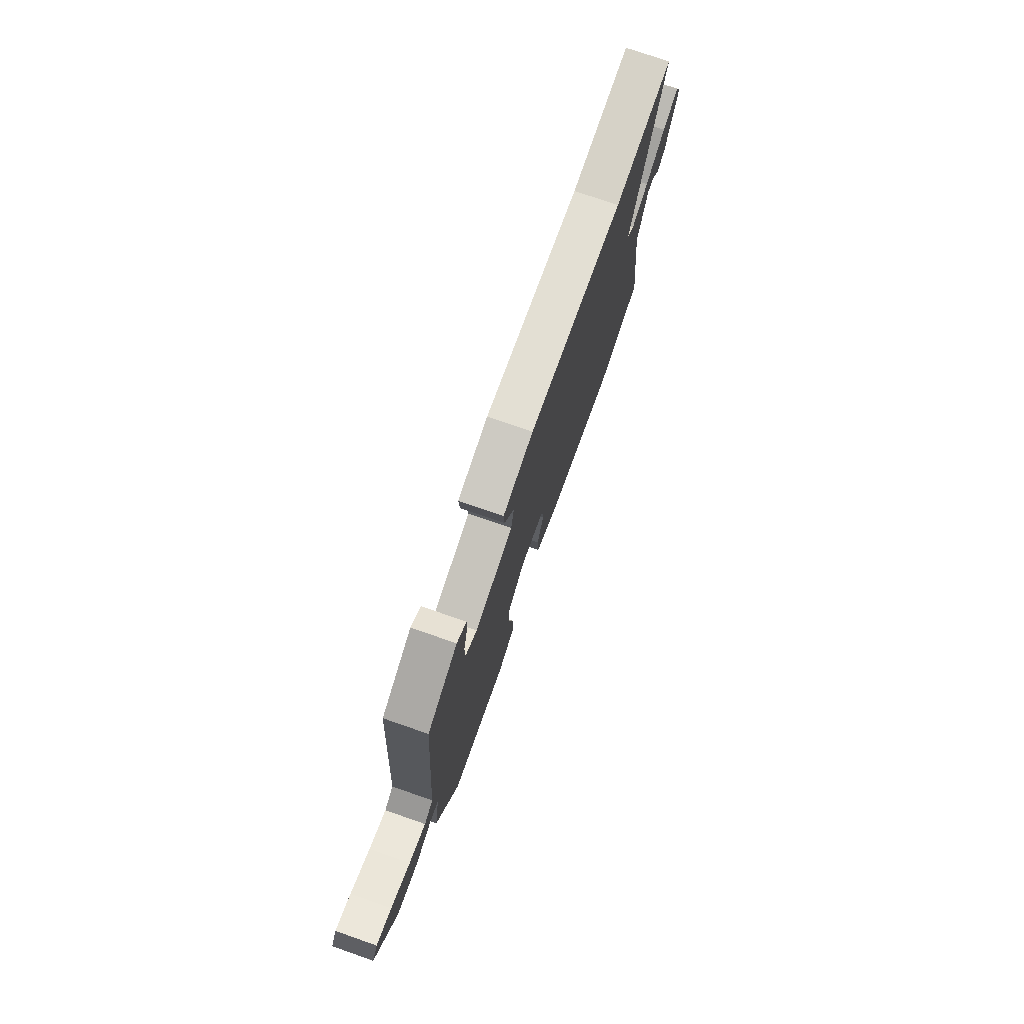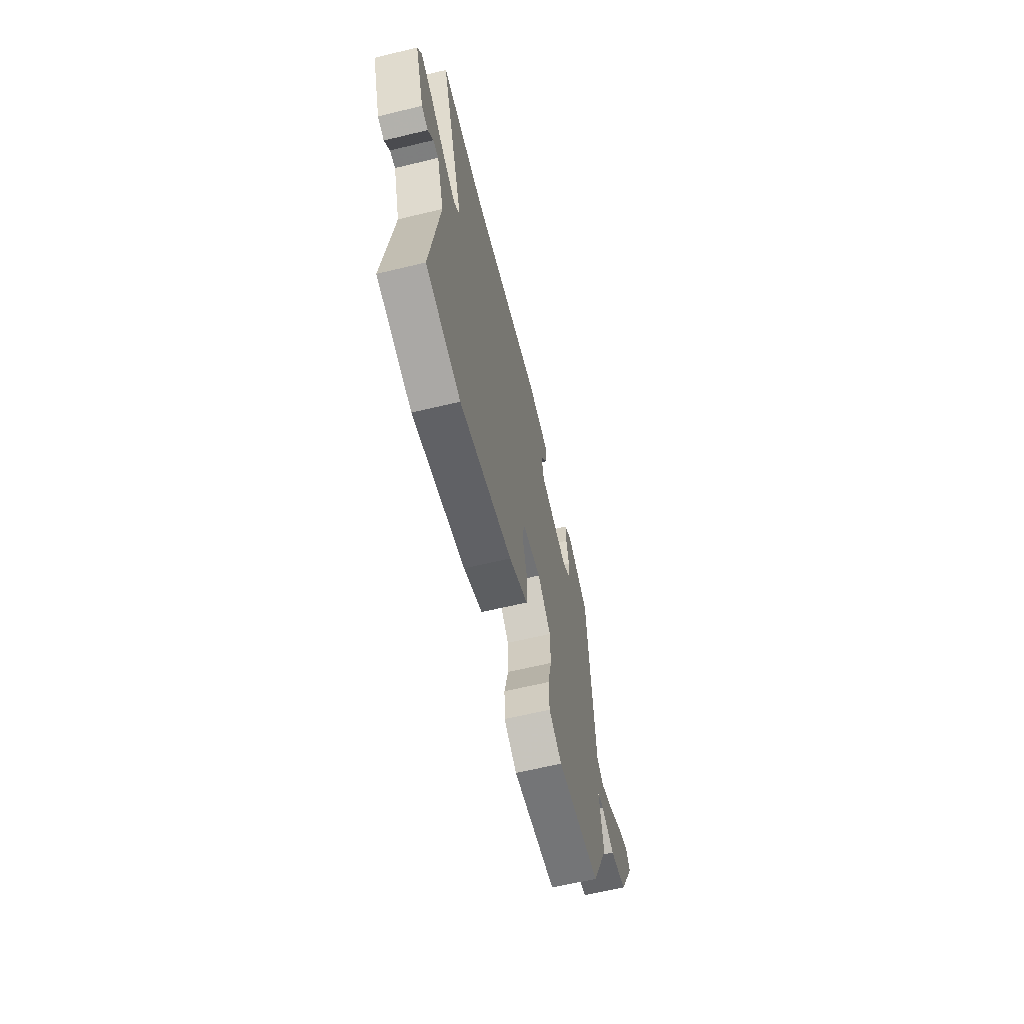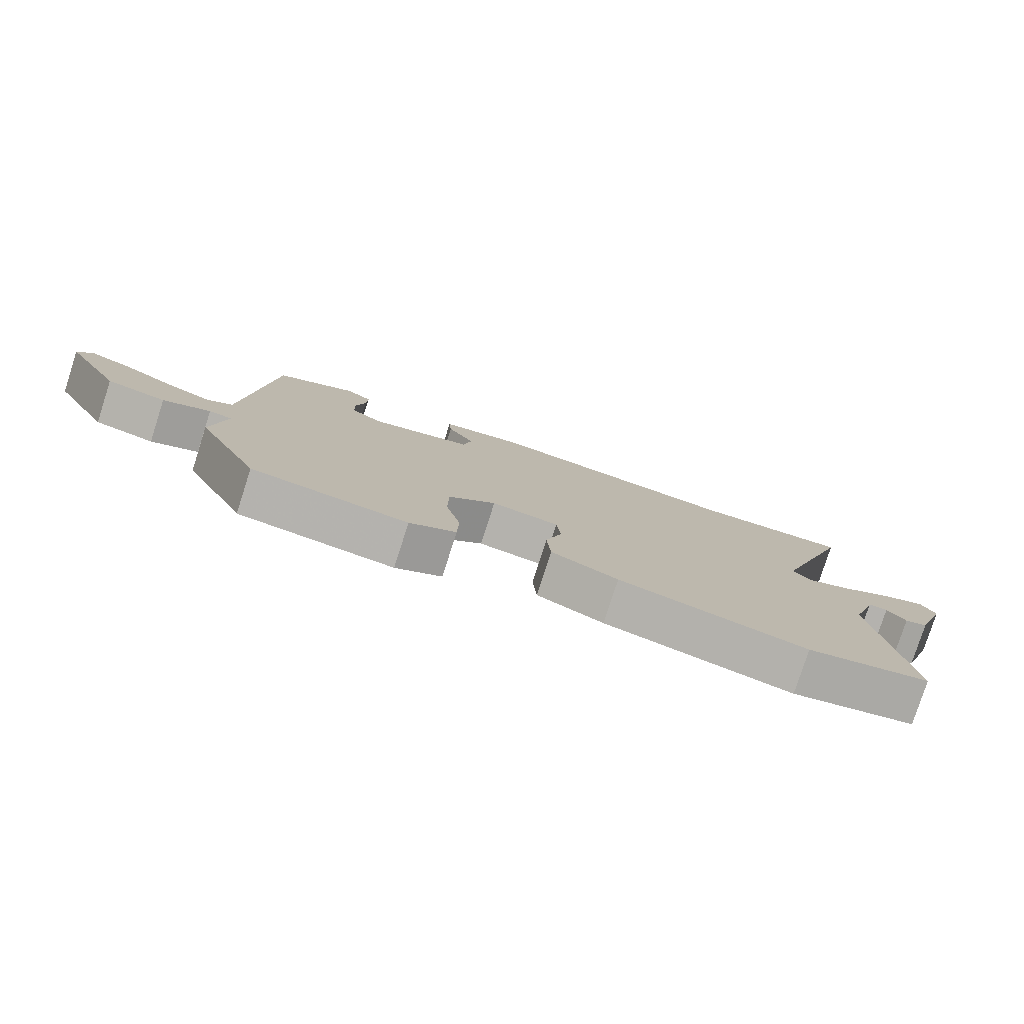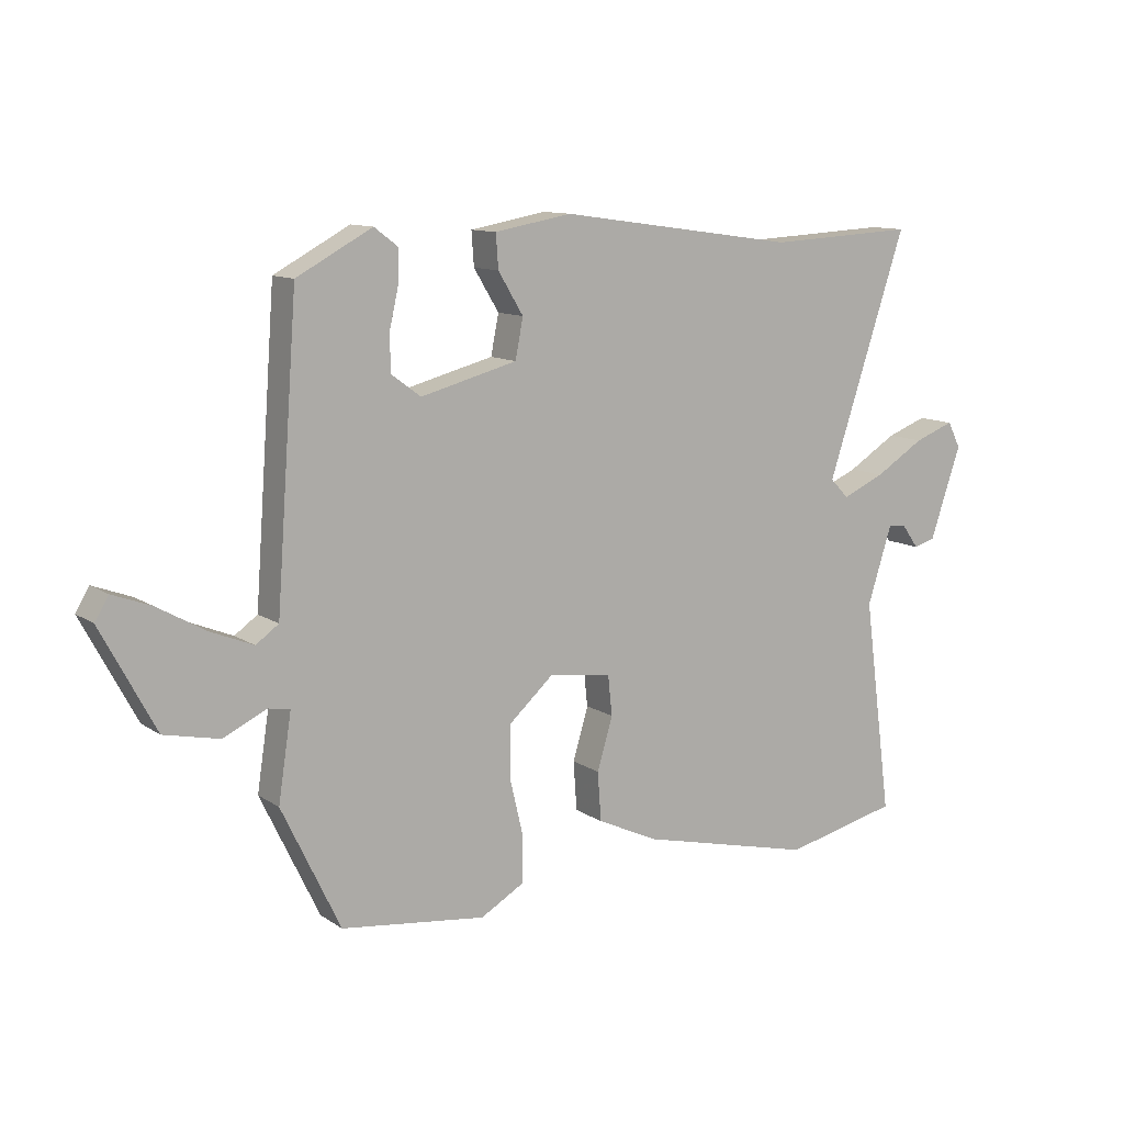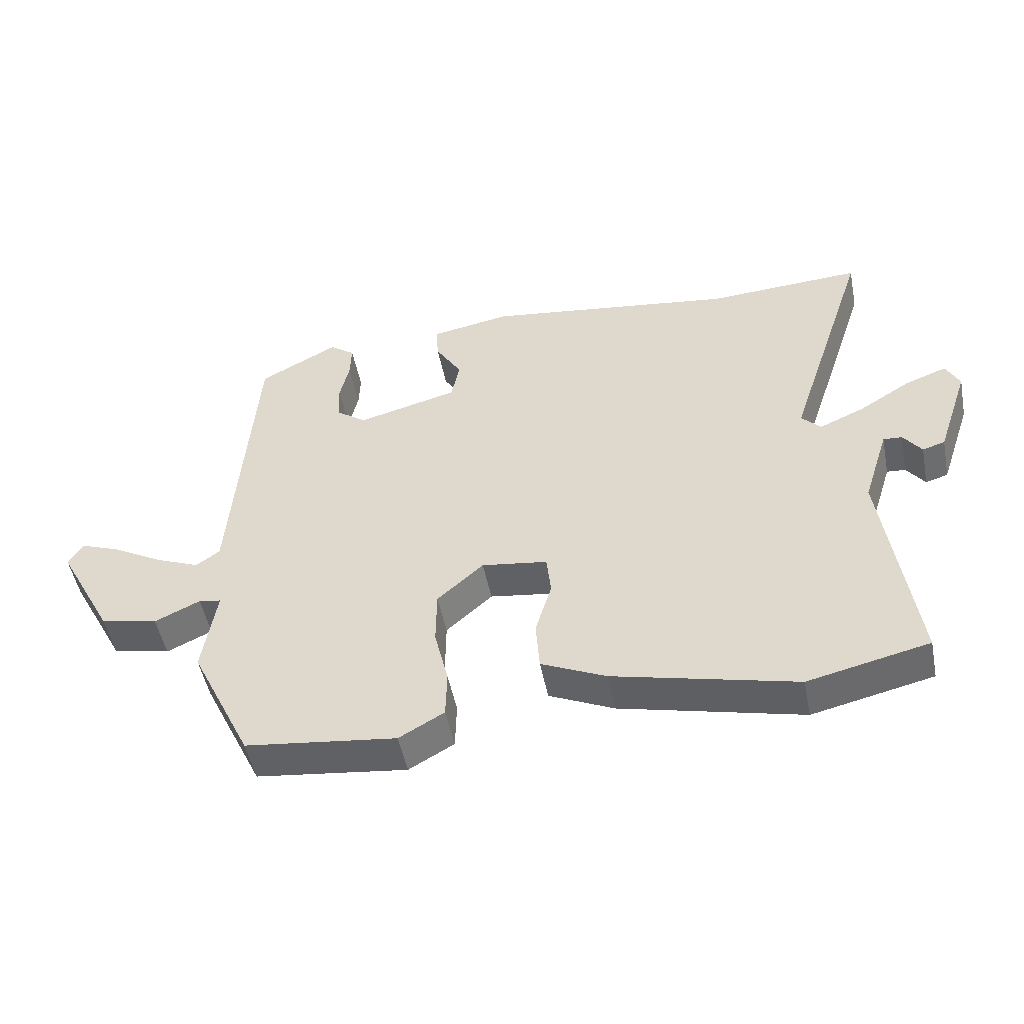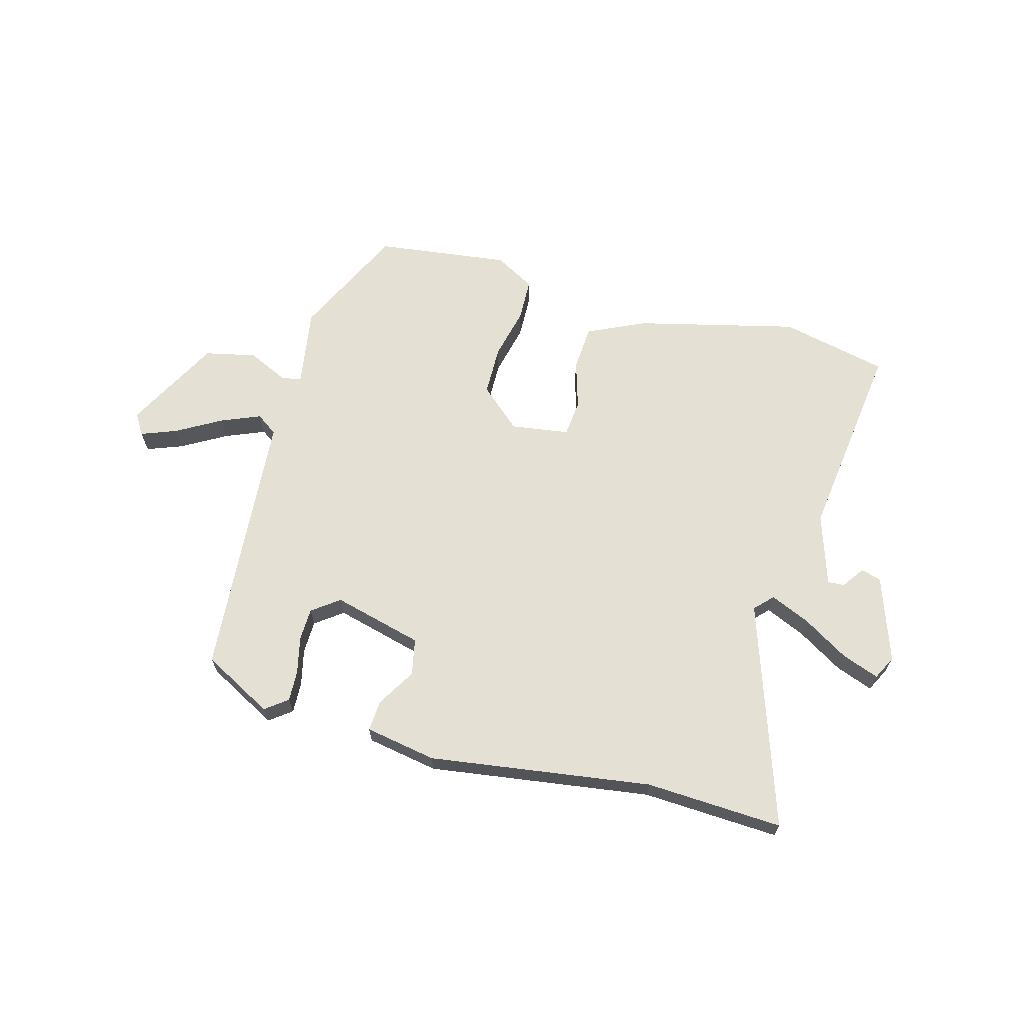
<metadata>
{"format":"obj","ext":"obj","renderer":"f3d","projection":"perspective","resolution":1024,"background":"white","views":[{"elev":75.2,"azim":-70.8,"up":"+Z"},{"elev":-63.2,"azim":103.7,"up":"+Z"},{"elev":-79.3,"azim":-17.9,"up":"+Z"},{"elev":11.3,"azim":-32.8,"up":"+Z"},{"elev":-50.2,"azim":11.2,"up":"+Z"},{"elev":66.1,"azim":15.1,"up":"+Y"}]}
</metadata>
<code>
v -0.452 0.07 -0.491
v -0.55 0.07 -0.287
v -0.528 0.07 -0.144
v -0.564 0.07 -0.138
v -0.637 0.07 -0.172
v -0.729 0.07 -0.152
v -0.82 0.07 0.018
v -0.797 0.07 0.056
v -0.733 0.07 0.032
v -0.652 0.07 -0.014
v -0.581 0.07 -0.043
v -0.543 0.07 -0.016
v -0.507 0.07 0.471
v -0.381 0.07 0.539
v -0.341 0.07 0.509
v -0.343 0.07 0.453
v -0.358 0.07 0.387
v -0.356 0.07 0.328
v -0.307 0.07 0.292
v -0.146 0.07 0.334
v -0.133 0.07 0.4
v -0.175 0.07 0.469
v -0.179 0.07 0.525
v -0.051 0.07 0.548
v 0.349 0.07 0.492
v 0.596 0.07 0.505
v 0.463 0.07 0.102
v 0.494 0.07 0.07
v 0.565 0.07 0.101
v 0.648 0.07 0.152
v 0.715 0.07 0.177
v 0.737 0.07 0.134
v 0.685 0.07 -0.019
v 0.649 0.07 -0.03
v 0.62 0.07 0.01
v 0.59 0.07 0.012
v 0.549 0.07 -0.117
v 0.597 0.07 -0.478
v 0.404 0.07 -0.522
v 0.113 0.07 -0.452
v 0.009 0.07 -0.404
v 0.003 0.07 -0.322
v 0.029 0.07 -0.235
v 0.022 0.07 -0.169
v -0.083 0.07 -0.154
v -0.157 0.07 -0.22
v -0.158 0.07 -0.31
v -0.136 0.07 -0.403
v -0.138 0.07 -0.48
v -0.21 0.07 -0.521
v -0.452 0 -0.491
v -0.55 0 -0.287
v -0.528 0 -0.144
v -0.564 0 -0.138
v -0.637 0 -0.172
v -0.729 0 -0.152
v -0.82 0 0.018
v -0.797 0 0.056
v -0.733 0 0.032
v -0.652 0 -0.014
v -0.581 0 -0.043
v -0.543 0 -0.016
v -0.507 0 0.471
v -0.381 0 0.539
v -0.341 0 0.509
v -0.343 0 0.453
v -0.358 0 0.387
v -0.356 0 0.328
v -0.307 0 0.292
v -0.146 0 0.334
v -0.133 0 0.4
v -0.175 0 0.469
v -0.179 0 0.525
v -0.051 0 0.548
v 0.349 0 0.492
v 0.596 0 0.505
v 0.463 0 0.102
v 0.494 0 0.07
v 0.565 0 0.101
v 0.648 0 0.152
v 0.715 0 0.177
v 0.737 0 0.134
v 0.685 0 -0.019
v 0.649 0 -0.03
v 0.62 0 0.01
v 0.59 0 0.012
v 0.549 0 -0.117
v 0.597 0 -0.478
v 0.404 0 -0.522
v 0.113 0 -0.452
v 0.009 0 -0.404
v 0.003 0 -0.322
v 0.029 0 -0.235
v 0.022 0 -0.169
v -0.083 0 -0.154
v -0.157 0 -0.22
v -0.158 0 -0.31
v -0.136 0 -0.403
v -0.138 0 -0.48
v -0.21 0 -0.521
f 1 2 3
f 50 1 3
f 49 50 3
f 48 49 3
f 47 48 3
f 46 47 3
f 45 46 3
f 41 42 43
f 40 41 43
f 39 40 43
f 38 39 43
f 37 38 43
f 36 37 43 44
f 33 34 35
f 32 33 35
f 31 32 35
f 30 31 35
f 29 30 35
f 28 29 35 36
f 25 26 27
f 24 25 27
f 23 24 27
f 22 23 27
f 21 22 27
f 20 21 27 28
f 36 44 45
f 28 36 45
f 20 28 45
f 19 20 45
f 15 16 17
f 14 15 17
f 13 14 17
f 12 13 17
f 8 9 10
f 7 8 10
f 6 7 10
f 5 6 10
f 4 5 10
f 4 10 11
f 45 3 4
f 19 45 4
f 18 19 4
f 12 17 18 4
f 4 11 12
f 53 52 51
f 53 51 100
f 53 100 99
f 53 99 98
f 53 98 97
f 53 97 96
f 53 96 95
f 93 92 91
f 93 91 90
f 93 90 89
f 93 89 88
f 93 88 87
f 94 93 87 86
f 85 84 83
f 85 83 82
f 85 82 81
f 85 81 80
f 85 80 79
f 86 85 79 78
f 77 76 75
f 77 75 74
f 77 74 73
f 77 73 72
f 77 72 71
f 78 77 71 70
f 95 94 86
f 95 86 78
f 95 78 70
f 95 70 69
f 67 66 65
f 67 65 64
f 67 64 63
f 67 63 62
f 60 59 58
f 60 58 57
f 60 57 56
f 60 56 55
f 60 55 54
f 61 60 54
f 54 53 95
f 54 95 69
f 54 69 68
f 54 68 67 62
f 62 61 54
f 1 51 52 2
f 2 52 53 3
f 3 53 54 4
f 4 54 55 5
f 5 55 56 6
f 6 56 57 7
f 7 57 58 8
f 8 58 59 9
f 9 59 60 10
f 10 60 61 11
f 11 61 62 12
f 12 62 63 13
f 13 63 64 14
f 14 64 65 15
f 15 65 66 16
f 16 66 67 17
f 17 67 68 18
f 18 68 69 19
f 19 69 70 20
f 20 70 71 21
f 21 71 72 22
f 22 72 73 23
f 23 73 74 24
f 24 74 75 25
f 25 75 76 26
f 26 76 77 27
f 27 77 78 28
f 28 78 79 29
f 29 79 80 30
f 30 80 81 31
f 31 81 82 32
f 32 82 83 33
f 33 83 84 34
f 34 84 85 35
f 35 85 86 36
f 36 86 87 37
f 37 87 88 38
f 38 88 89 39
f 39 89 90 40
f 40 90 91 41
f 41 91 92 42
f 42 92 93 43
f 43 93 94 44
f 44 94 95 45
f 45 95 96 46
f 46 96 97 47
f 47 97 98 48
f 48 98 99 49
f 49 99 100 50
f 50 100 51 1

</code>
